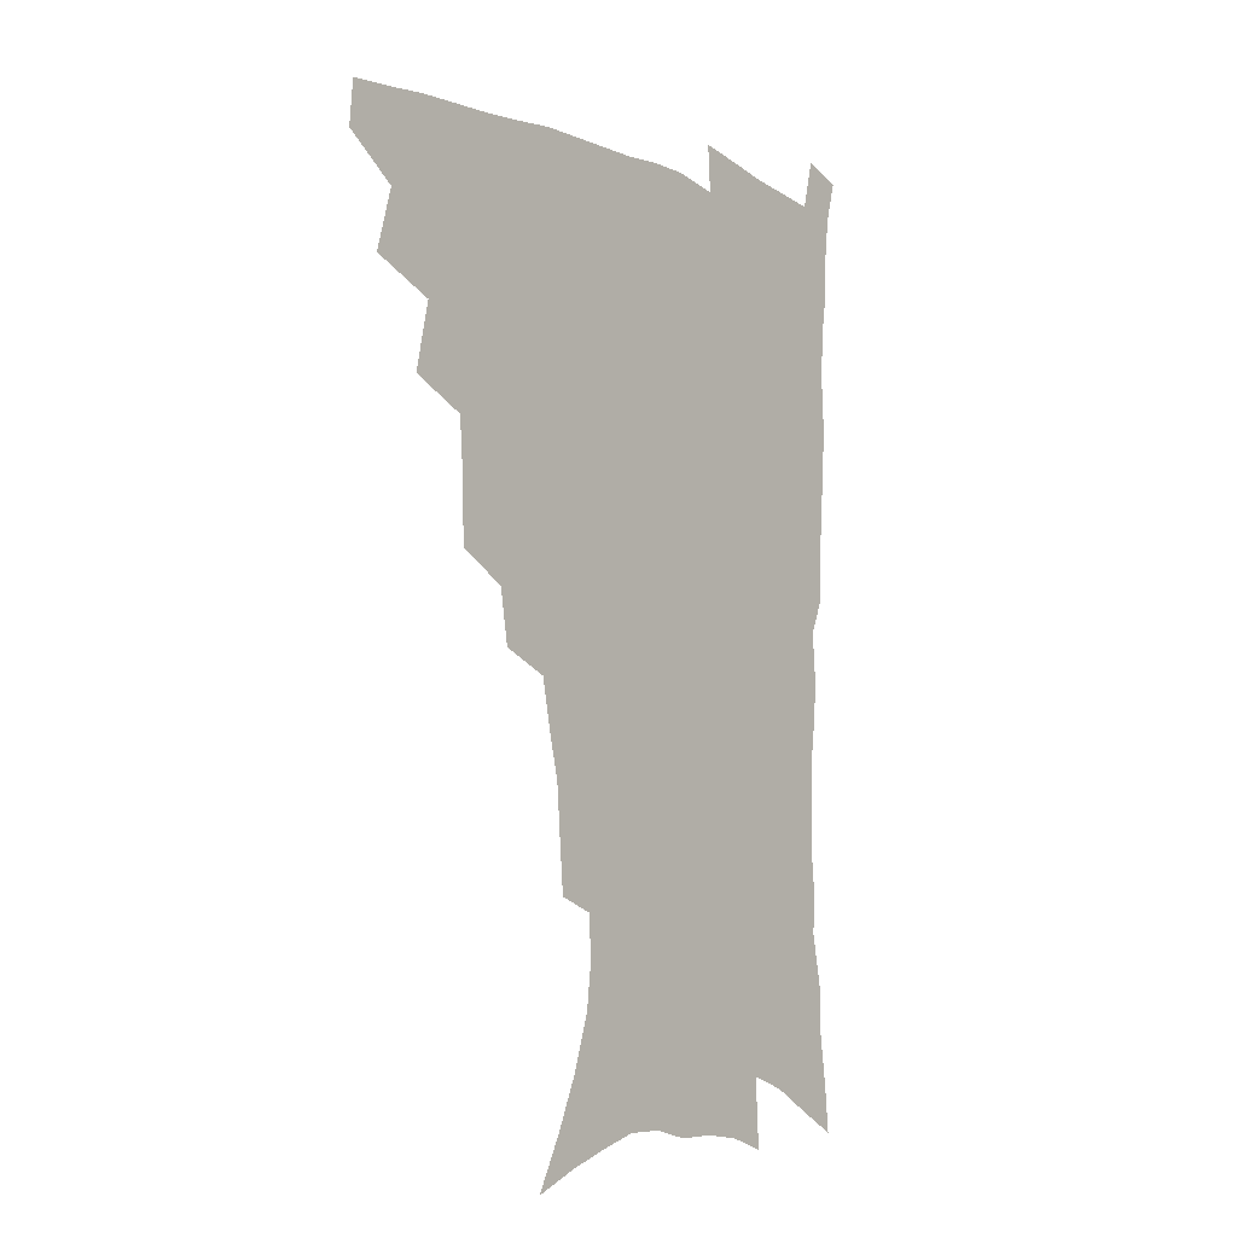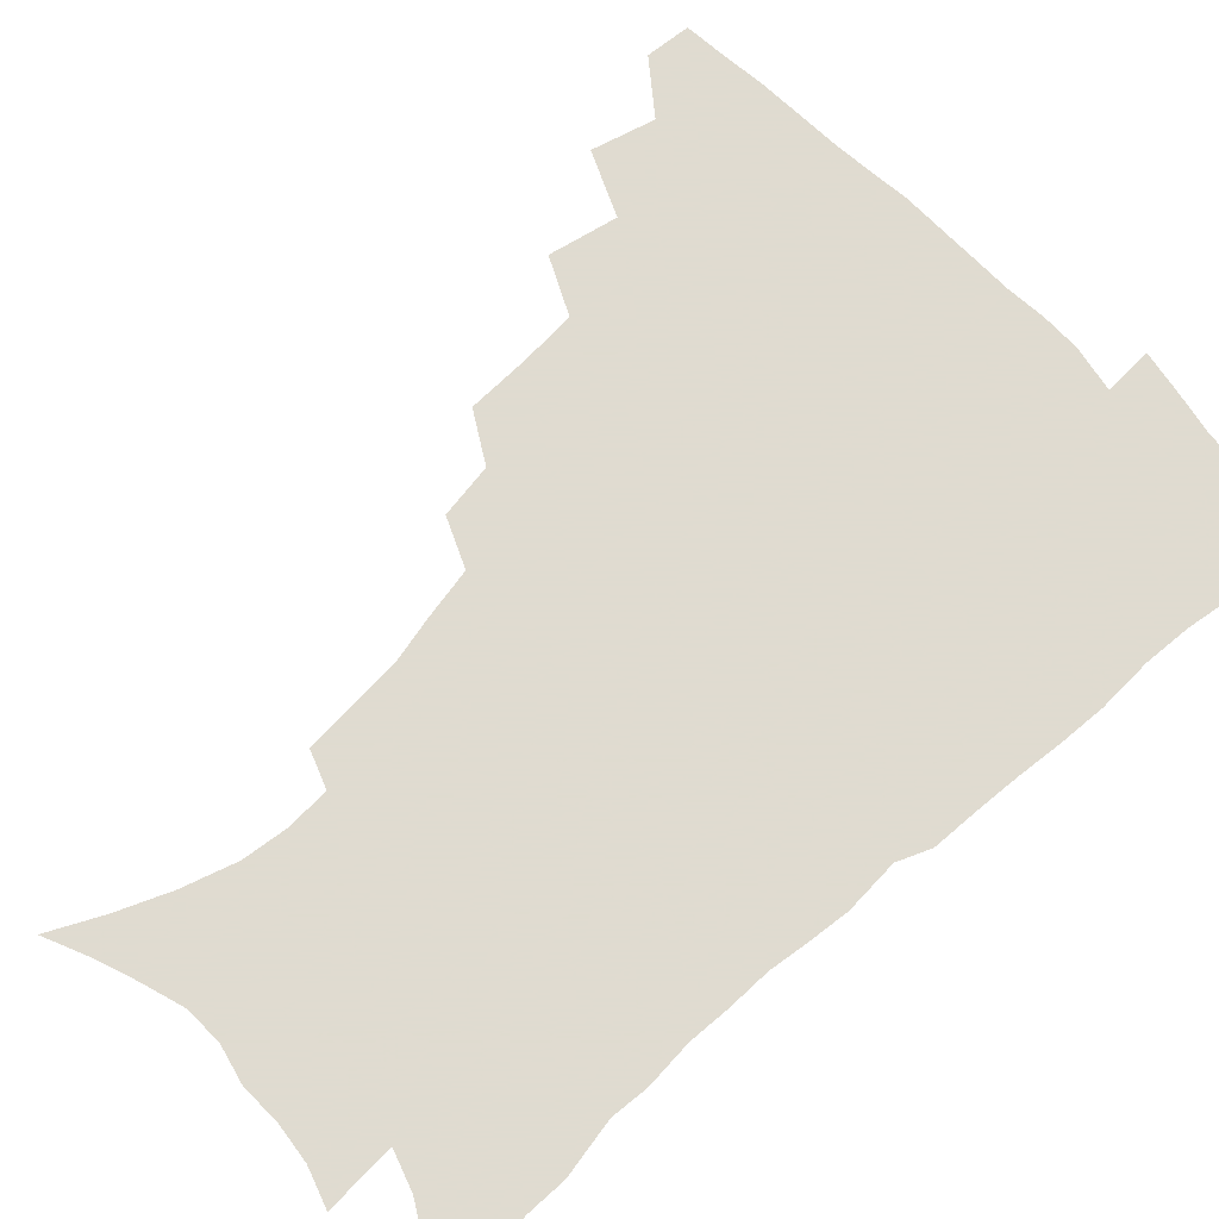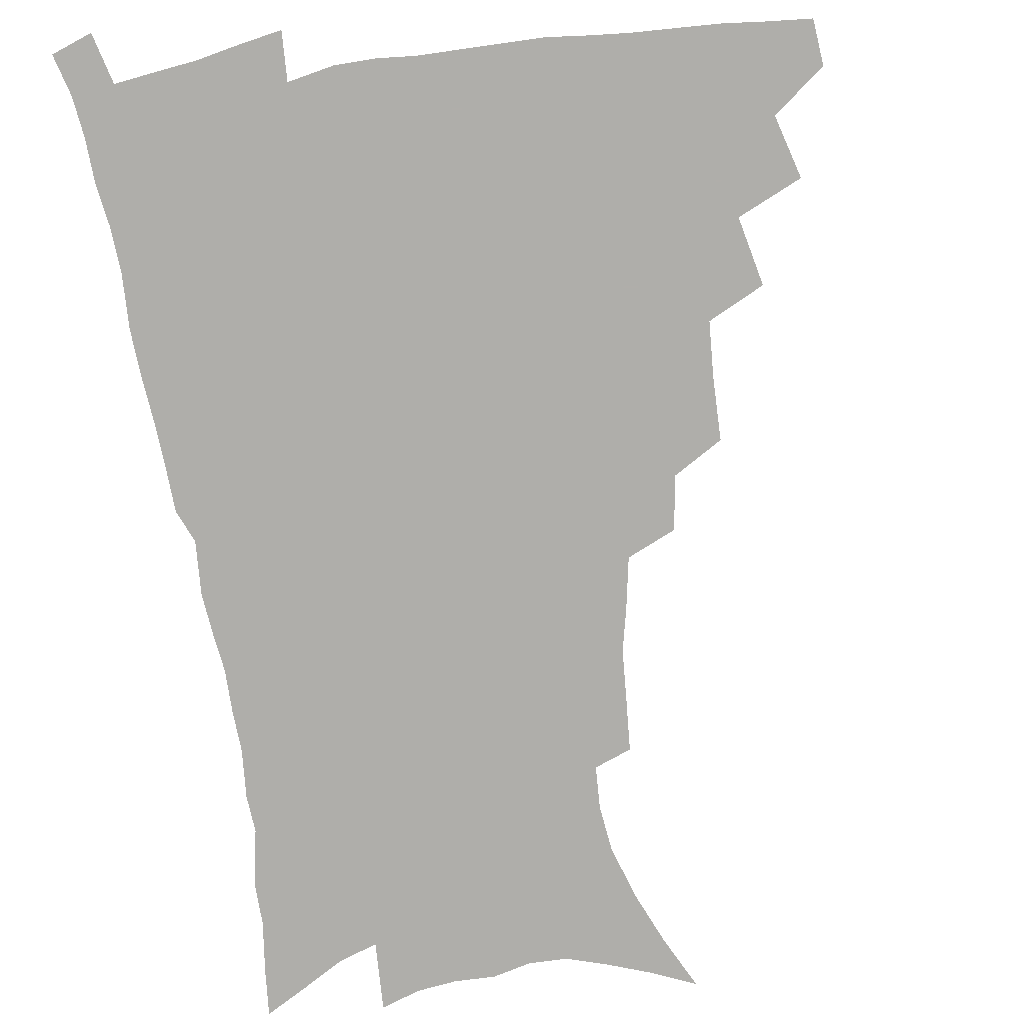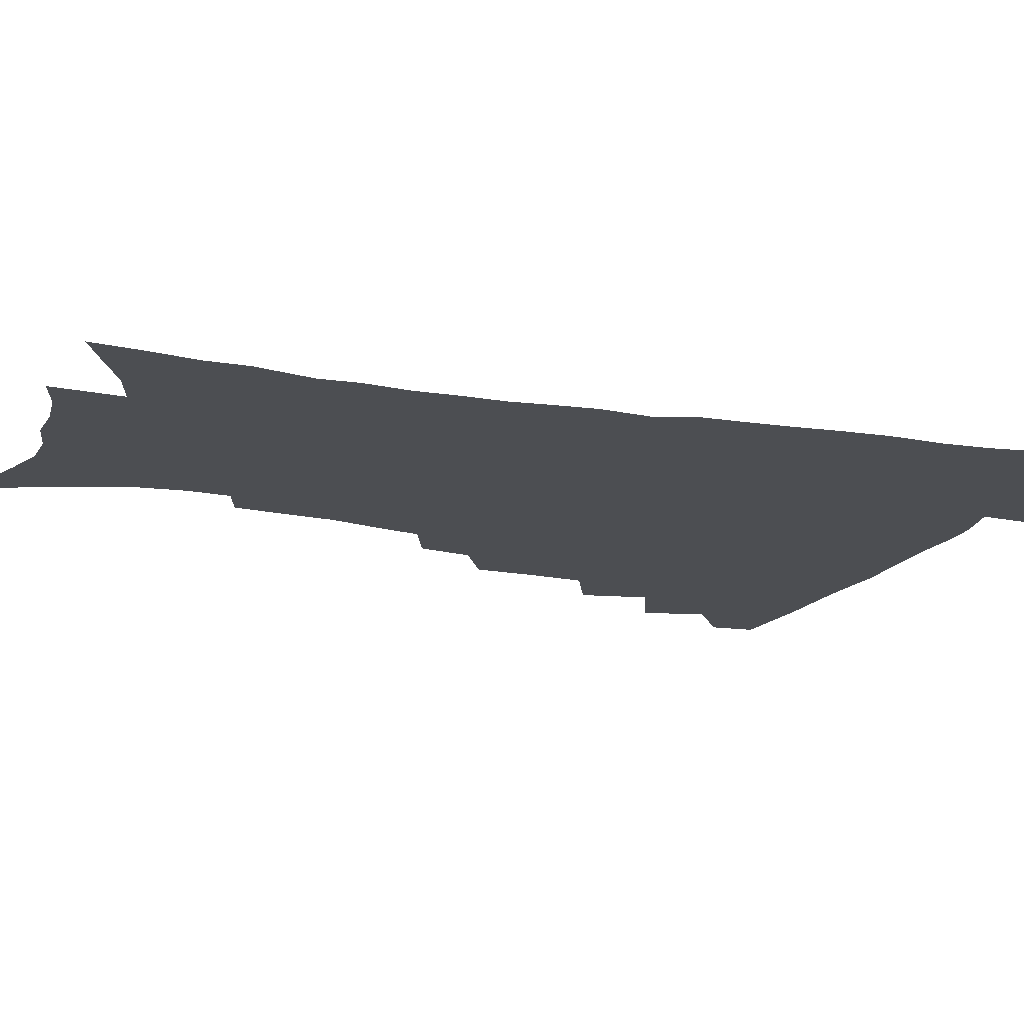
<metadata>
{"format":"obj","ext":"obj","renderer":"f3d","projection":"perspective","resolution":1024,"background":"white","views":[{"elev":-8.3,"azim":-50.6,"up":"+Y"},{"elev":70.2,"azim":47.1,"up":"+Z"},{"elev":-77.6,"azim":-170.9,"up":"+Z"},{"elev":-16.7,"azim":70.1,"up":"+Z"}]}
</metadata>
<code>
v 465.5 475.1 0
v 466.8 491.2 0
v 478 438.8 0
v 483.9 461.1 0
v 484.1 477 0
v 482.3 492.7 0
v 495.9 404.4 0
v 501 428.8 0
v 500.1 446 0
v 501.4 463.4 0
v 499.5 478.7 0
v 497.6 494.5 0
v 518 352.9 0
v 517.4 375.2 0
v 515.9 394.9 0
v 519.2 418 0
v 517.3 432.9 0
v 517.2 449.6 0
v 516.3 464.8 0
v 514.8 479.8 0
v 513 495.4 0
v 538.7 323.5 0
v 535.5 342.7 0
v 534.9 365.5 0
v 534.6 386.6 0
v 534.9 405.9 0
v 533.8 420.6 0
v 533.5 436.6 0
v 532.6 451.6 0
v 531.3 466.2 0
v 529.7 481.2 0
v 528.2 496.3 0
v 566.1 245.9 0
v 564.6 263.5 0
v 563.2 282.7 0
v 559.6 298 0
v 556 316.1 0
v 553.5 336.9 0
v 551.4 355.1 0
v 549.4 371.8 0
v 548.1 387.8 0
v 548.6 406.8 0
v 549.2 424.1 0
v 548.8 439.1 0
v 547.5 453.3 0
v 545.9 467.7 0
v 544.4 482.5 0
v 542.8 497.7 0
v 555.4 152.8 0
v 564.5 171.6 0
v 572.2 190.2 0
v 578.2 209.3 0
v 580.1 225.9 0
v 579.2 241.1 0
v 578.2 260.4 0
v 576.3 276.8 0
v 573.9 292.7 0
v 571.4 309.6 0
v 568.7 326.5 0
v 567.1 345.2 0
v 565.3 361.6 0
v 565 379.8 0
v 564.4 396 0
v 564.1 411.8 0
v 563.7 426.7 0
v 563 440.6 0
v 562.7 454.6 0
v 561.1 468.6 0
v 559.1 483.6 0
v 557.2 499.4 0
v 571.3 160 0
v 580.2 179.8 0
v 587.4 200.9 0
v 590 217.8 0
v 591.1 235.7 0
v 589.7 250.3 0
v 589 269.1 0
v 587.6 286.6 0
v 585.6 302.5 0
v 583.6 318.6 0
v 581.5 334.2 0
v 580 350.6 0
v 579.1 367.4 0
v 578.3 383.1 0
v 578.2 399.7 0
v 577.9 414.5 0
v 577.3 428.2 0
v 577.1 442 0
v 576.8 455.5 0
v 575.4 469.3 0
v 573.7 484.1 0
v 572 499.7 0
v 586 165.4 0
v 593.6 185 0
v 599.7 207.5 0
v 601.5 225.7 0
v 601.5 242 0
v 600.7 258.4 0
v 599.5 274.1 0
v 598.2 290.8 0
v 596.8 308.1 0
v 595 322.5 0
v 593.8 339.3 0
v 592.5 354.2 0
v 591.9 370.7 0
v 591.3 385.6 0
v 591.2 401.3 0
v 591.1 416 0
v 591 430.1 0
v 590.6 442.9 0
v 590.1 456.3 0
v 589.5 469.8 0
v 588.4 484.1 0
v 586.5 499.9 0
v 600.9 170.3 0
v 608 192.7 0
v 611.1 212.4 0
v 611.8 228.7 0
v 611.6 244.6 0
v 610.9 260.2 0
v 610.2 279.6 0
v 609 294.8 0
v 607.7 309.9 0
v 606.7 327.2 0
v 605.6 341 0
v 604.6 355.7 0
v 604.2 371.9 0
v 604.1 387.8 0
v 604 402.6 0
v 604.2 417.2 0
v 603.9 429.9 0
v 603.9 443.4 0
v 603.9 456.9 0
v 603.4 470.2 0
v 602.8 483.9 0
v 600.9 500.2 0
v 614.6 170.6 0
v 619.9 194.4 0
v 621.8 213.9 0
v 622.5 232.5 0
v 622 246.6 0
v 621.6 265.3 0
v 620.8 280.9 0
v 619.8 296.7 0
v 618.9 313.1 0
v 618.1 328 0
v 617.4 343.4 0
v 616.9 358.6 0
v 616.7 374.6 0
v 616.5 388.6 0
v 616.4 401.7 0
v 617 418.1 0
v 617.2 430.7 0
v 617.5 444.2 0
v 617.4 457.3 0
v 616.9 470.9 0
v 616.7 484.4 0
v 614.9 501.5 0
v 628.1 167.5 0
v 631.6 194.4 0
v 632.8 215.9 0
v 633 233.7 0
v 632.7 249.7 0
v 632.3 264.2 0
v 631.5 280.3 0
v 630.7 296.2 0
v 629.9 313.1 0
v 629.4 329.7 0
v 629.1 343.8 0
v 628.8 359.5 0
v 628.8 374.2 0
v 628.8 389.2 0
v 629 403.2 0
v 629.4 417.5 0
v 630 430 0
v 630.6 444.9 0
v 630.9 457.5 0
v 631.1 470.7 0
v 630.7 484.9 0
v 629.1 501.5 0
v 642.5 168 0
v 643.7 194.5 0
v 644 212.2 0
v 643.5 232.6 0
v 643.4 248.9 0
v 642.9 264 0
v 642.1 280.8 0
v 641.6 296.6 0
v 641.2 311.7 0
v 640.7 328.8 0
v 640.7 342.9 0
v 640.5 359 0
v 640.9 373 0
v 640.9 388.5 0
v 641.3 402.5 0
v 641.6 417 0
v 642.8 429.1 0
v 643.4 443.8 0
v 644.1 457.1 0
v 644.7 470.4 0
v 645.4 484 0
v 645.7 498.4 0
v 644.6 515.8 0
v 656.6 166.4 0
v 656 191.8 0
v 655.3 211.7 0
v 655.8 226.1 0
v 654.1 247.6 0
v 653.4 264.3 0
v 652.8 280.5 0
v 652.3 296.8 0
v 652.4 310.2 0
v 652 327.2 0
v 652.4 341.1 0
v 653.1 354.9 0
v 653 371.2 0
v 653.2 386.6 0
v 653.8 400.6 0
v 654.4 414.7 0
v 655.5 428.3 0
v 656.2 443.4 0
v 657.3 456.3 0
v 658.3 469.5 0
v 659.4 483.1 0
v 660 497.2 0
v 659.6 513.3 0
v 670.4 162 0
v 669.1 186.9 0
v 667.6 207.2 0
v 666.7 225.2 0
v 665.3 244.5 0
v 664.2 262.4 0
v 663.3 279.7 0
v 663.1 294.7 0
v 663.4 309 0
v 663.2 324.7 0
v 664.6 337.5 0
v 664.9 352.9 0
v 665.3 367.9 0
v 665.5 383.9 0
v 666.3 398.3 0
v 666.4 414 0
v 668.5 426.4 0
v 669.3 441.2 0
v 670.6 454.9 0
v 671.9 468.3 0
v 673.2 482 0
v 674.3 495.5 0
v 674.9 510.4 0
v 683 182.4 0
v 680.2 202.7 0
v 678 222.9 0
v 677.6 238.7 0
v 676.8 255.4 0
v 676.1 272 0
v 675.3 288.7 0
v 675 304.4 0
v 676 318.3 0
v 677.2 332 0
v 677.2 348.3 0
v 677.7 363.8 0
v 678.8 378.5 0
v 679.7 393.6 0
v 681.3 407.8 0
v 681.8 423.4 0
v 683.2 437.7 0
v 683.8 453.3 0
v 685.3 467.1 0
v 686.6 480.8 0
v 688.2 494.6 0
v 689.4 508.8 0
v 697.9 174 0
v 694.3 195 0
v 692.9 212.3 0
v 690.3 231.9 0
v 689.6 247.9 0
v 688.8 264.3 0
v 688.7 279.7 0
v 688 296.4 0
v 689.1 310.5 0
v 690.1 325 0
v 690.1 341.7 0
v 690.7 357.5 0
v 692.7 371.4 0
v 694.6 385.9 0
v 695.4 401.9 0
v 695 419.5 0
v 697.1 433.6 0
v 698.5 448.9 0
v 699.2 464.5 0
v 700.6 478.9 0
v 702.3 493 0
v 703.9 507.1 0
v 708.3 525.1 0
v 712.4 166.1 0
v 710.8 183.2 0
v 708.4 201.4 0
v 708.6 216.1 0
v 704.6 236.8 0
v 705.5 250.2 0
v 704 267.5 0
v 704.6 282 0
v 704.5 297.9 0
v 706.2 311.8 0
v 707.6 326.8 0
v 706.2 346.1 0
v 711 357.8 0
v 711.5 374.5 0
v 712.5 391 0
v 713.8 407.4 0
v 714.6 424 0
v 713.7 443.4 0
v 714.6 459.9 0
v 716.7 474.8 0
v 717.2 490.8 0
v 718.9 505.4 0
v 722.7 520.1 0
f 4 5 1
f 1 5 2
f 5 6 2
f 8 9 3
f 3 9 4
f 9 10 4
f 4 10 5
f 10 11 5
f 5 11 6
f 11 12 6
f 15 16 7
f 7 16 8
f 16 17 8
f 8 17 9
f 17 18 9
f 9 18 10
f 18 19 10
f 10 19 11
f 19 20 11
f 11 20 12
f 20 21 12
f 23 24 13
f 13 24 14
f 24 25 14
f 14 25 15
f 25 26 15
f 15 26 16
f 26 27 16
f 16 27 17
f 27 28 17
f 17 28 18
f 28 29 18
f 18 29 19
f 29 30 19
f 19 30 20
f 30 31 20
f 20 31 21
f 31 32 21
f 37 38 22
f 22 38 23
f 38 39 23
f 23 39 24
f 39 40 24
f 24 40 25
f 40 41 25
f 25 41 26
f 41 42 26
f 26 42 27
f 42 43 27
f 27 43 28
f 43 44 28
f 28 44 29
f 44 45 29
f 29 45 30
f 45 46 30
f 30 46 31
f 46 47 31
f 31 47 32
f 47 48 32
f 54 55 33
f 33 55 34
f 55 56 34
f 34 56 35
f 56 57 35
f 35 57 36
f 57 58 36
f 36 58 37
f 58 59 37
f 37 59 38
f 59 60 38
f 38 60 39
f 60 61 39
f 39 61 40
f 61 62 40
f 40 62 41
f 62 63 41
f 41 63 42
f 63 64 42
f 42 64 43
f 64 65 43
f 43 65 44
f 65 66 44
f 44 66 45
f 66 67 45
f 45 67 46
f 67 68 46
f 46 68 47
f 68 69 47
f 47 69 48
f 69 70 48
f 49 71 50
f 71 72 50
f 50 72 51
f 72 73 51
f 51 73 52
f 73 74 52
f 52 74 53
f 74 75 53
f 53 75 54
f 75 76 54
f 54 76 55
f 76 77 55
f 55 77 56
f 77 78 56
f 56 78 57
f 78 79 57
f 57 79 58
f 79 80 58
f 58 80 59
f 80 81 59
f 59 81 60
f 81 82 60
f 60 82 61
f 82 83 61
f 61 83 62
f 83 84 62
f 62 84 63
f 84 85 63
f 63 85 64
f 85 86 64
f 64 86 65
f 86 87 65
f 65 87 66
f 87 88 66
f 66 88 67
f 88 89 67
f 67 89 68
f 89 90 68
f 68 90 69
f 90 91 69
f 69 91 70
f 91 92 70
f 71 93 72
f 93 94 72
f 72 94 73
f 94 95 73
f 73 95 74
f 95 96 74
f 74 96 75
f 96 97 75
f 75 97 76
f 97 98 76
f 76 98 77
f 98 99 77
f 77 99 78
f 99 100 78
f 78 100 79
f 100 101 79
f 79 101 80
f 101 102 80
f 80 102 81
f 102 103 81
f 81 103 82
f 103 104 82
f 82 104 83
f 104 105 83
f 83 105 84
f 105 106 84
f 84 106 85
f 106 107 85
f 85 107 86
f 107 108 86
f 86 108 87
f 108 109 87
f 87 109 88
f 109 110 88
f 88 110 89
f 110 111 89
f 89 111 90
f 111 112 90
f 90 112 91
f 112 113 91
f 91 113 92
f 113 114 92
f 93 115 94
f 115 116 94
f 94 116 95
f 116 117 95
f 95 117 96
f 117 118 96
f 96 118 97
f 118 119 97
f 97 119 98
f 119 120 98
f 98 120 99
f 120 121 99
f 99 121 100
f 121 122 100
f 100 122 101
f 122 123 101
f 101 123 102
f 123 124 102
f 102 124 103
f 124 125 103
f 103 125 104
f 125 126 104
f 104 126 105
f 126 127 105
f 105 127 106
f 127 128 106
f 106 128 107
f 128 129 107
f 107 129 108
f 129 130 108
f 108 130 109
f 130 131 109
f 109 131 110
f 131 132 110
f 110 132 111
f 132 133 111
f 111 133 112
f 133 134 112
f 112 134 113
f 134 135 113
f 113 135 114
f 135 136 114
f 115 137 116
f 137 138 116
f 116 138 117
f 138 139 117
f 117 139 118
f 139 140 118
f 118 140 119
f 140 141 119
f 119 141 120
f 141 142 120
f 120 142 121
f 142 143 121
f 121 143 122
f 143 144 122
f 122 144 123
f 144 145 123
f 123 145 124
f 145 146 124
f 124 146 125
f 146 147 125
f 125 147 126
f 147 148 126
f 126 148 127
f 148 149 127
f 127 149 128
f 149 150 128
f 128 150 129
f 150 151 129
f 129 151 130
f 151 152 130
f 130 152 131
f 152 153 131
f 131 153 132
f 153 154 132
f 132 154 133
f 154 155 133
f 133 155 134
f 155 156 134
f 134 156 135
f 156 157 135
f 135 157 136
f 157 158 136
f 137 159 138
f 159 160 138
f 138 160 139
f 160 161 139
f 139 161 140
f 161 162 140
f 140 162 141
f 162 163 141
f 141 163 142
f 163 164 142
f 142 164 143
f 164 165 143
f 143 165 144
f 165 166 144
f 144 166 145
f 166 167 145
f 145 167 146
f 167 168 146
f 146 168 147
f 168 169 147
f 147 169 148
f 169 170 148
f 148 170 149
f 170 171 149
f 149 171 150
f 171 172 150
f 150 172 151
f 172 173 151
f 151 173 152
f 173 174 152
f 152 174 153
f 174 175 153
f 153 175 154
f 175 176 154
f 154 176 155
f 176 177 155
f 155 177 156
f 177 178 156
f 156 178 157
f 178 179 157
f 157 179 158
f 179 180 158
f 159 181 160
f 181 182 160
f 160 182 161
f 182 183 161
f 161 183 162
f 183 184 162
f 162 184 163
f 184 185 163
f 163 185 164
f 185 186 164
f 164 186 165
f 186 187 165
f 165 187 166
f 187 188 166
f 166 188 167
f 188 189 167
f 167 189 168
f 189 190 168
f 168 190 169
f 190 191 169
f 169 191 170
f 191 192 170
f 170 192 171
f 192 193 171
f 171 193 172
f 193 194 172
f 172 194 173
f 194 195 173
f 173 195 174
f 195 196 174
f 174 196 175
f 196 197 175
f 175 197 176
f 197 198 176
f 176 198 177
f 198 199 177
f 177 199 178
f 199 200 178
f 178 200 179
f 200 201 179
f 179 201 180
f 201 202 180
f 181 204 182
f 204 205 182
f 182 205 183
f 205 206 183
f 183 206 184
f 206 207 184
f 184 207 185
f 207 208 185
f 185 208 186
f 208 209 186
f 186 209 187
f 209 210 187
f 187 210 188
f 210 211 188
f 188 211 189
f 211 212 189
f 189 212 190
f 212 213 190
f 190 213 191
f 213 214 191
f 191 214 192
f 214 215 192
f 192 215 193
f 215 216 193
f 193 216 194
f 216 217 194
f 194 217 195
f 217 218 195
f 195 218 196
f 218 219 196
f 196 219 197
f 219 220 197
f 197 220 198
f 220 221 198
f 198 221 199
f 221 222 199
f 199 222 200
f 222 223 200
f 200 223 201
f 223 224 201
f 201 224 202
f 224 225 202
f 202 225 203
f 225 226 203
f 204 227 205
f 227 228 205
f 205 228 206
f 228 229 206
f 206 229 207
f 229 230 207
f 207 230 208
f 230 231 208
f 208 231 209
f 231 232 209
f 209 232 210
f 232 233 210
f 210 233 211
f 233 234 211
f 211 234 212
f 234 235 212
f 212 235 213
f 235 236 213
f 213 236 214
f 236 237 214
f 214 237 215
f 237 238 215
f 215 238 216
f 238 239 216
f 216 239 217
f 239 240 217
f 217 240 218
f 240 241 218
f 218 241 219
f 241 242 219
f 219 242 220
f 242 243 220
f 220 243 221
f 243 244 221
f 221 244 222
f 244 245 222
f 222 245 223
f 245 246 223
f 223 246 224
f 246 247 224
f 224 247 225
f 247 248 225
f 225 248 226
f 248 249 226
f 228 250 229
f 250 251 229
f 229 251 230
f 251 252 230
f 230 252 231
f 252 253 231
f 231 253 232
f 253 254 232
f 232 254 233
f 254 255 233
f 233 255 234
f 255 256 234
f 234 256 235
f 256 257 235
f 235 257 236
f 257 258 236
f 236 258 237
f 258 259 237
f 237 259 238
f 259 260 238
f 238 260 239
f 260 261 239
f 239 261 240
f 261 262 240
f 240 262 241
f 262 263 241
f 241 263 242
f 263 264 242
f 242 264 243
f 264 265 243
f 243 265 244
f 265 266 244
f 244 266 245
f 266 267 245
f 245 267 246
f 267 268 246
f 246 268 247
f 268 269 247
f 247 269 248
f 269 270 248
f 248 270 249
f 270 271 249
f 250 272 251
f 272 273 251
f 251 273 252
f 273 274 252
f 252 274 253
f 274 275 253
f 253 275 254
f 275 276 254
f 254 276 255
f 276 277 255
f 255 277 256
f 277 278 256
f 256 278 257
f 278 279 257
f 257 279 258
f 279 280 258
f 258 280 259
f 280 281 259
f 259 281 260
f 281 282 260
f 260 282 261
f 282 283 261
f 261 283 262
f 283 284 262
f 262 284 263
f 284 285 263
f 263 285 264
f 285 286 264
f 264 286 265
f 286 287 265
f 265 287 266
f 287 288 266
f 266 288 267
f 288 289 267
f 267 289 268
f 289 290 268
f 268 290 269
f 290 291 269
f 269 291 270
f 291 292 270
f 270 292 271
f 292 293 271
f 272 295 273
f 295 296 273
f 273 296 274
f 296 297 274
f 274 297 275
f 297 298 275
f 275 298 276
f 298 299 276
f 276 299 277
f 299 300 277
f 277 300 278
f 300 301 278
f 278 301 279
f 301 302 279
f 279 302 280
f 302 303 280
f 280 303 281
f 303 304 281
f 281 304 282
f 304 305 282
f 282 305 283
f 305 306 283
f 283 306 284
f 306 307 284
f 284 307 285
f 307 308 285
f 285 308 286
f 308 309 286
f 286 309 287
f 309 310 287
f 287 310 288
f 310 311 288
f 288 311 289
f 311 312 289
f 289 312 290
f 312 313 290
f 290 313 291
f 313 314 291
f 291 314 292
f 314 315 292
f 292 315 293
f 315 316 293
f 293 316 294
f 316 317 294

</code>
